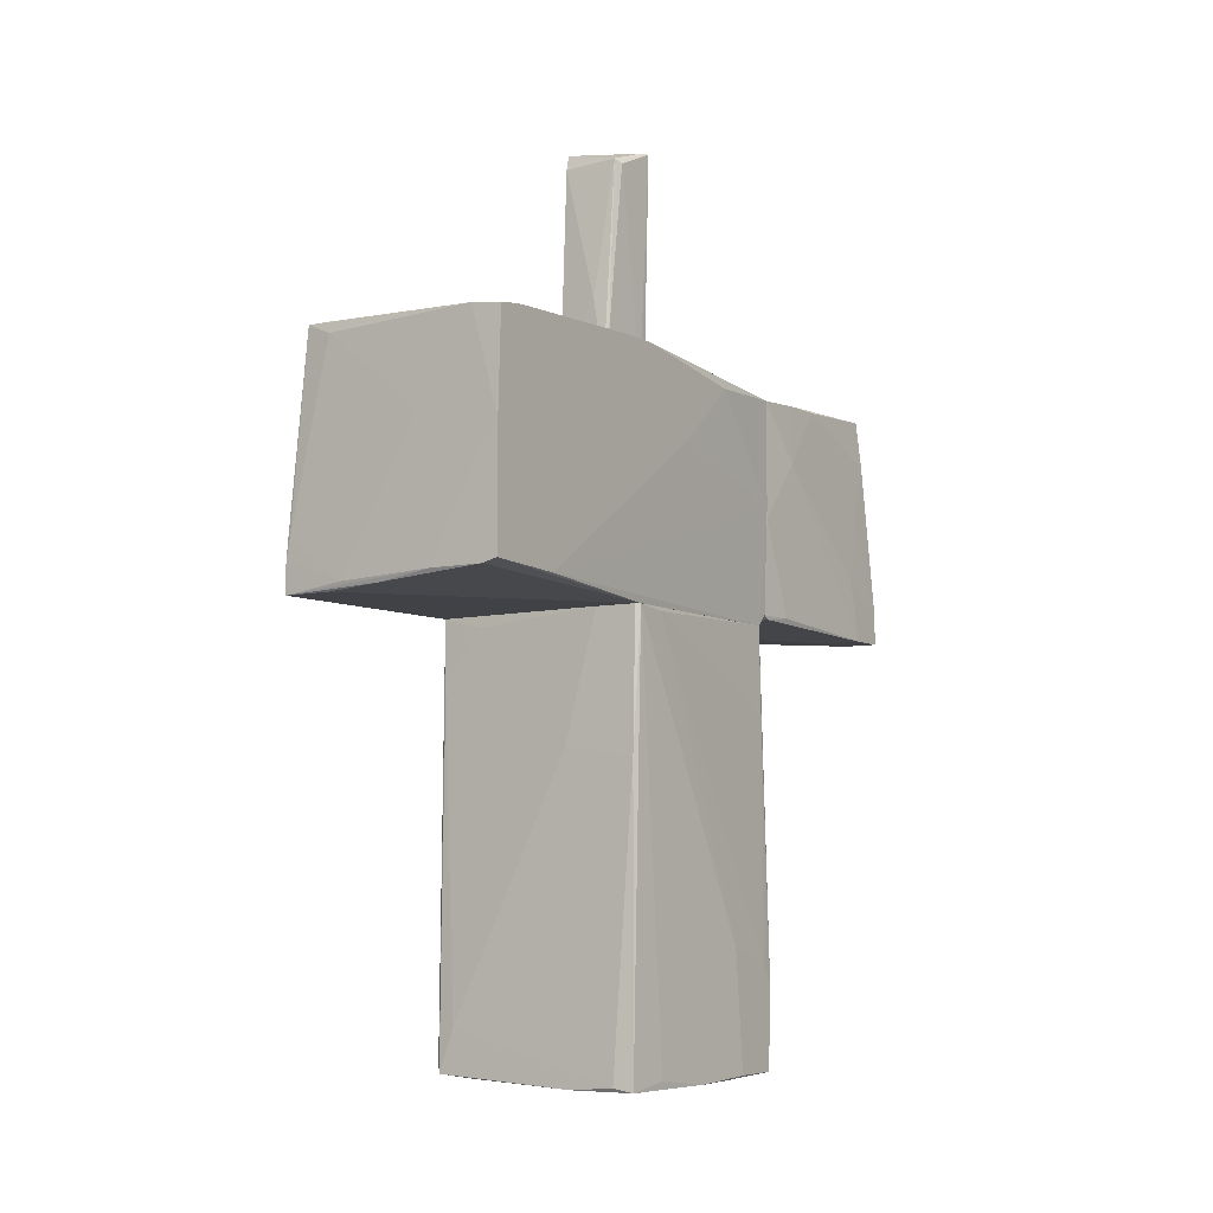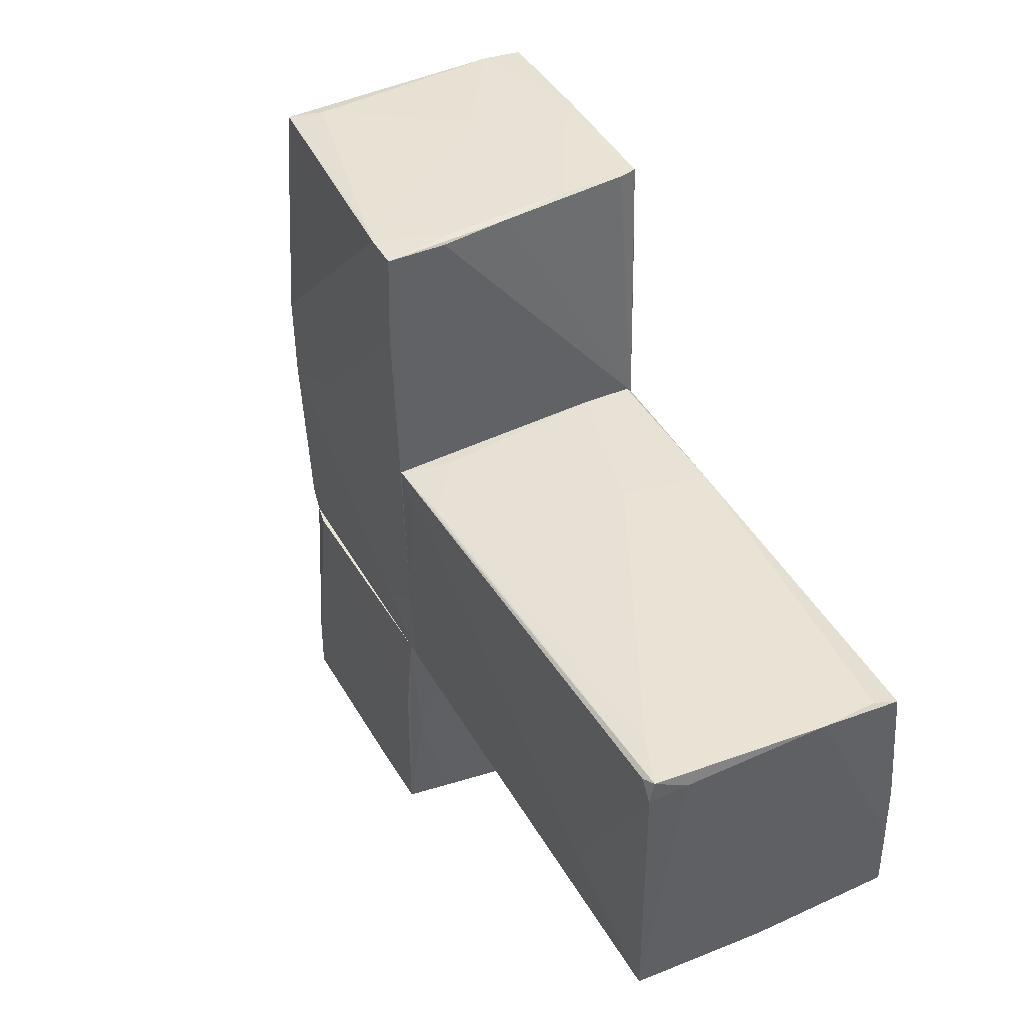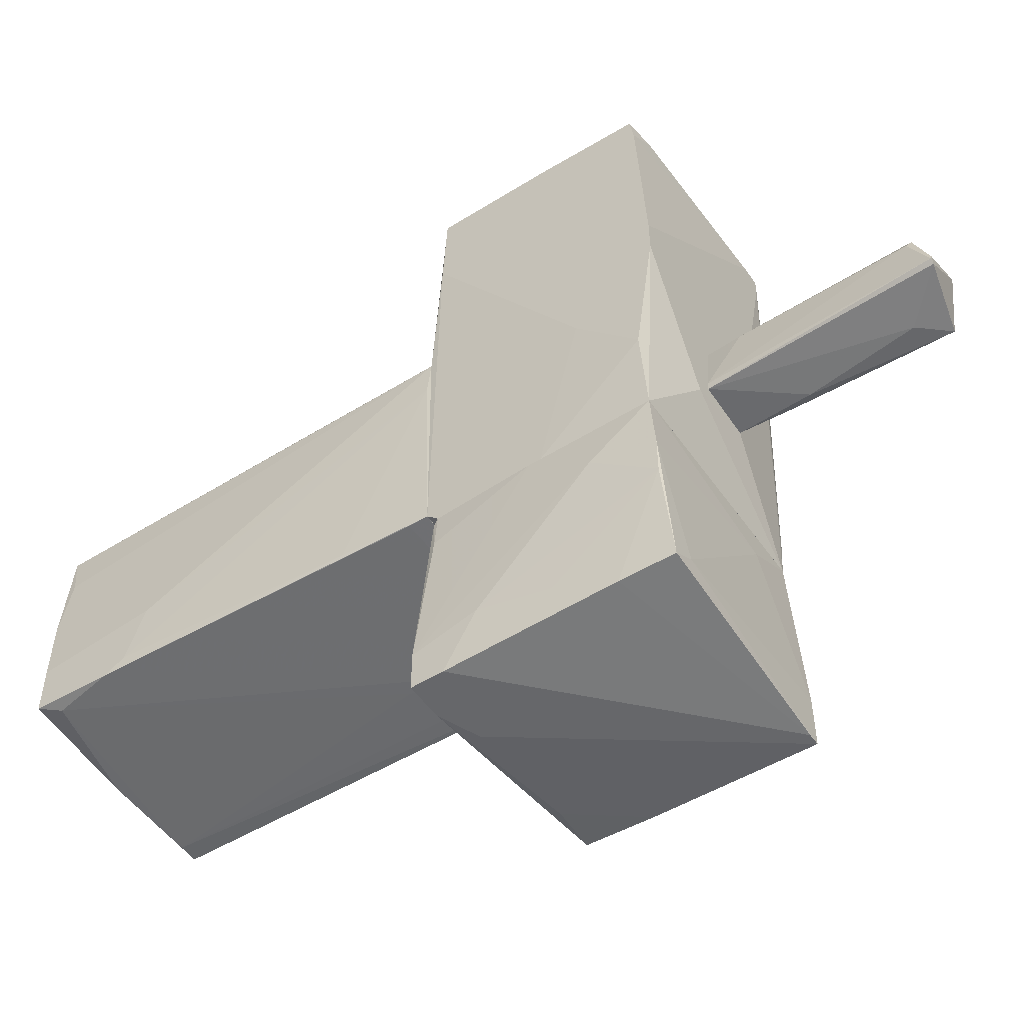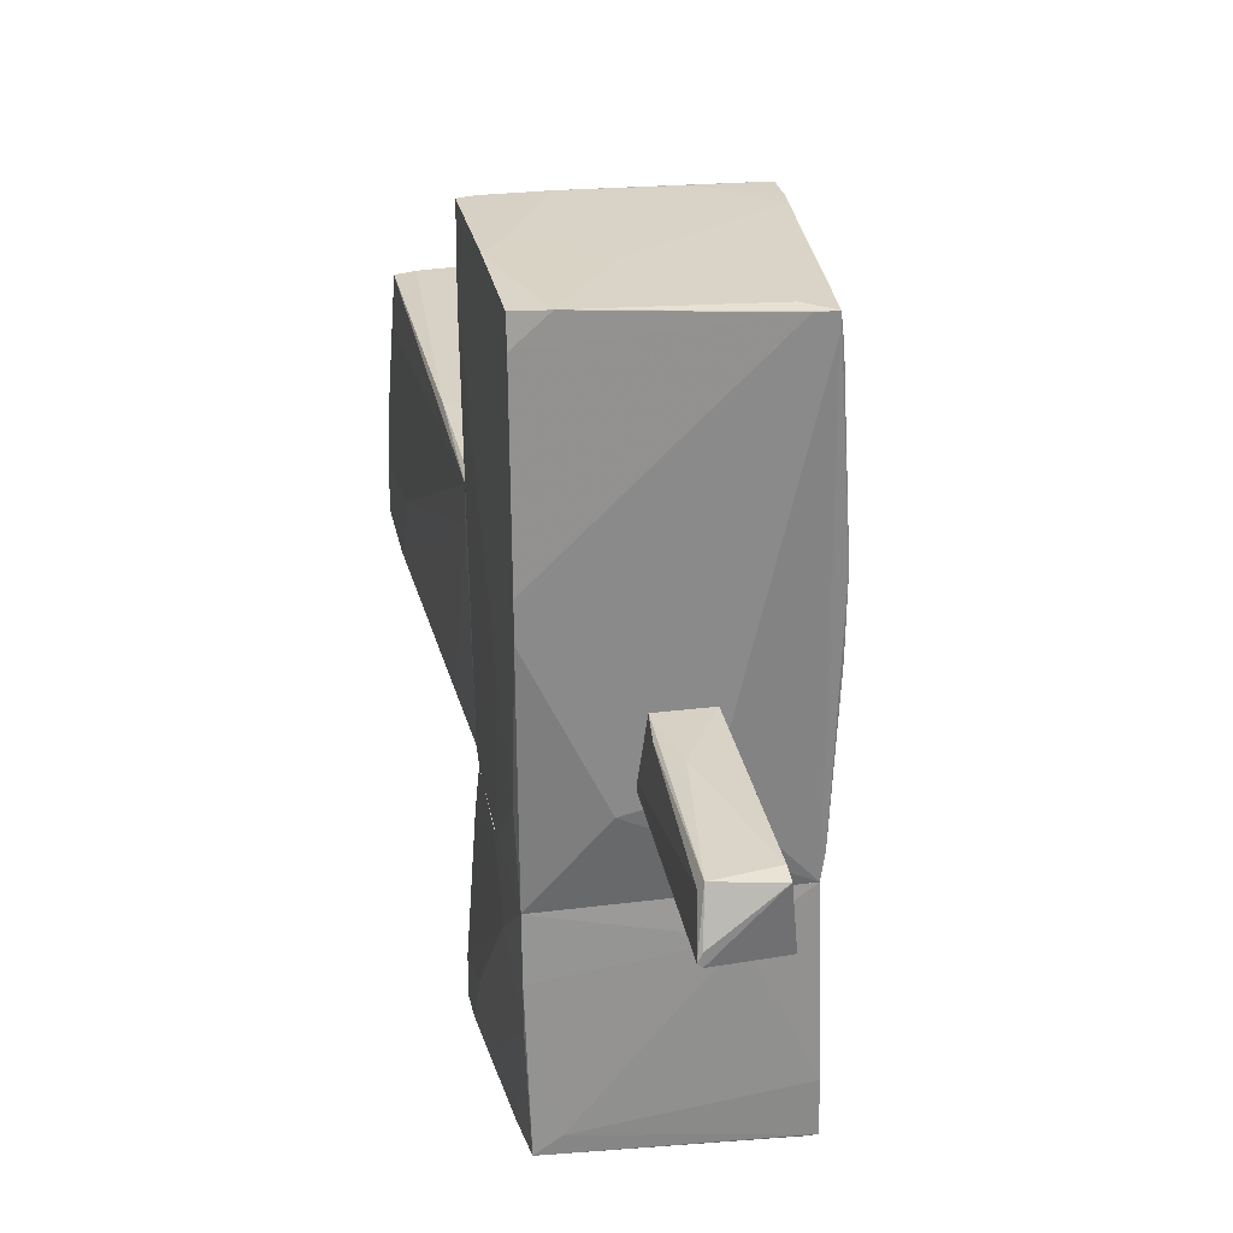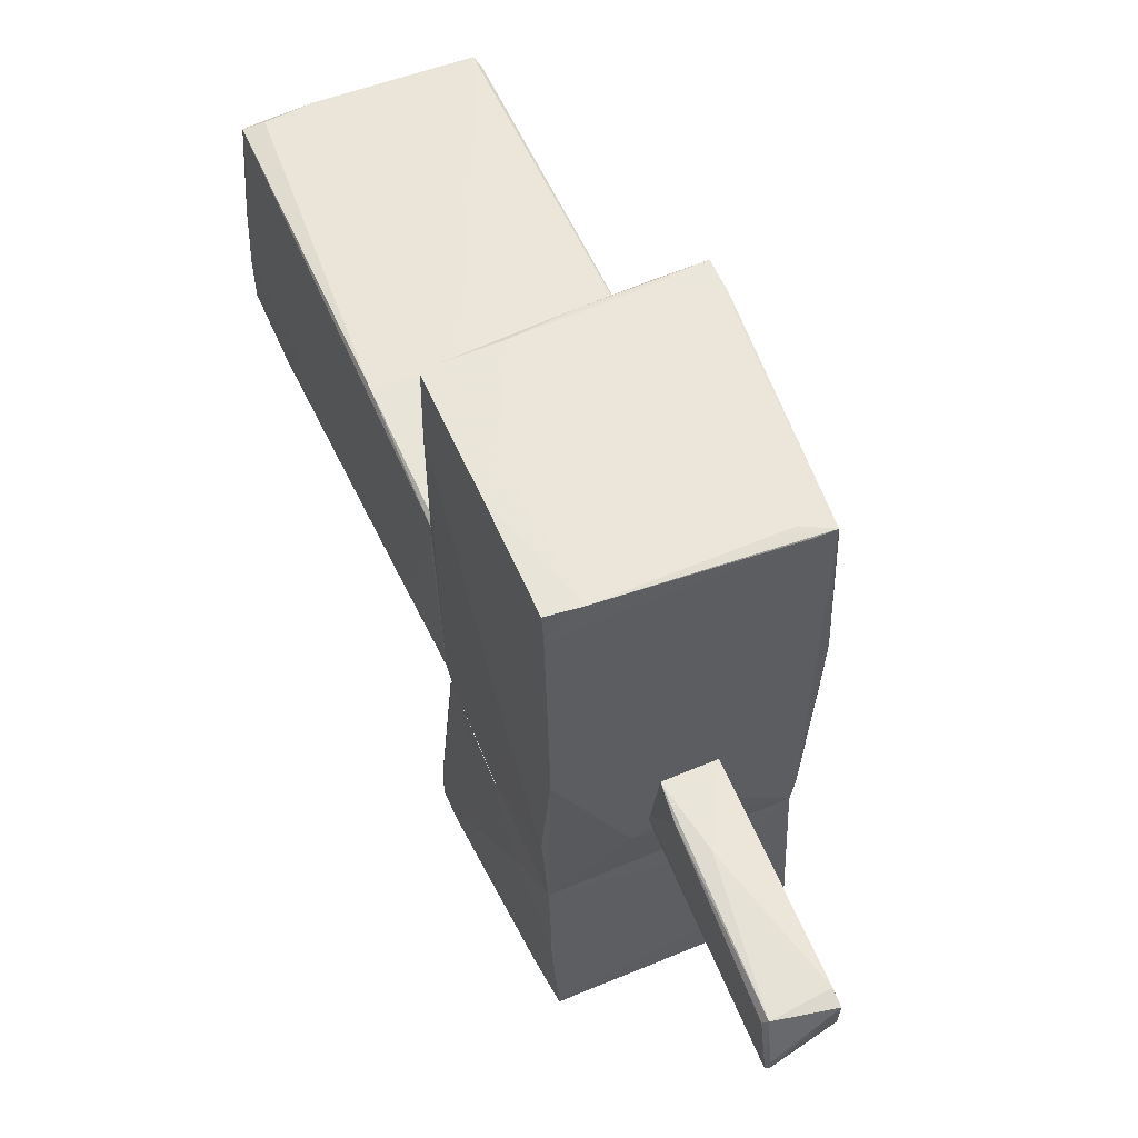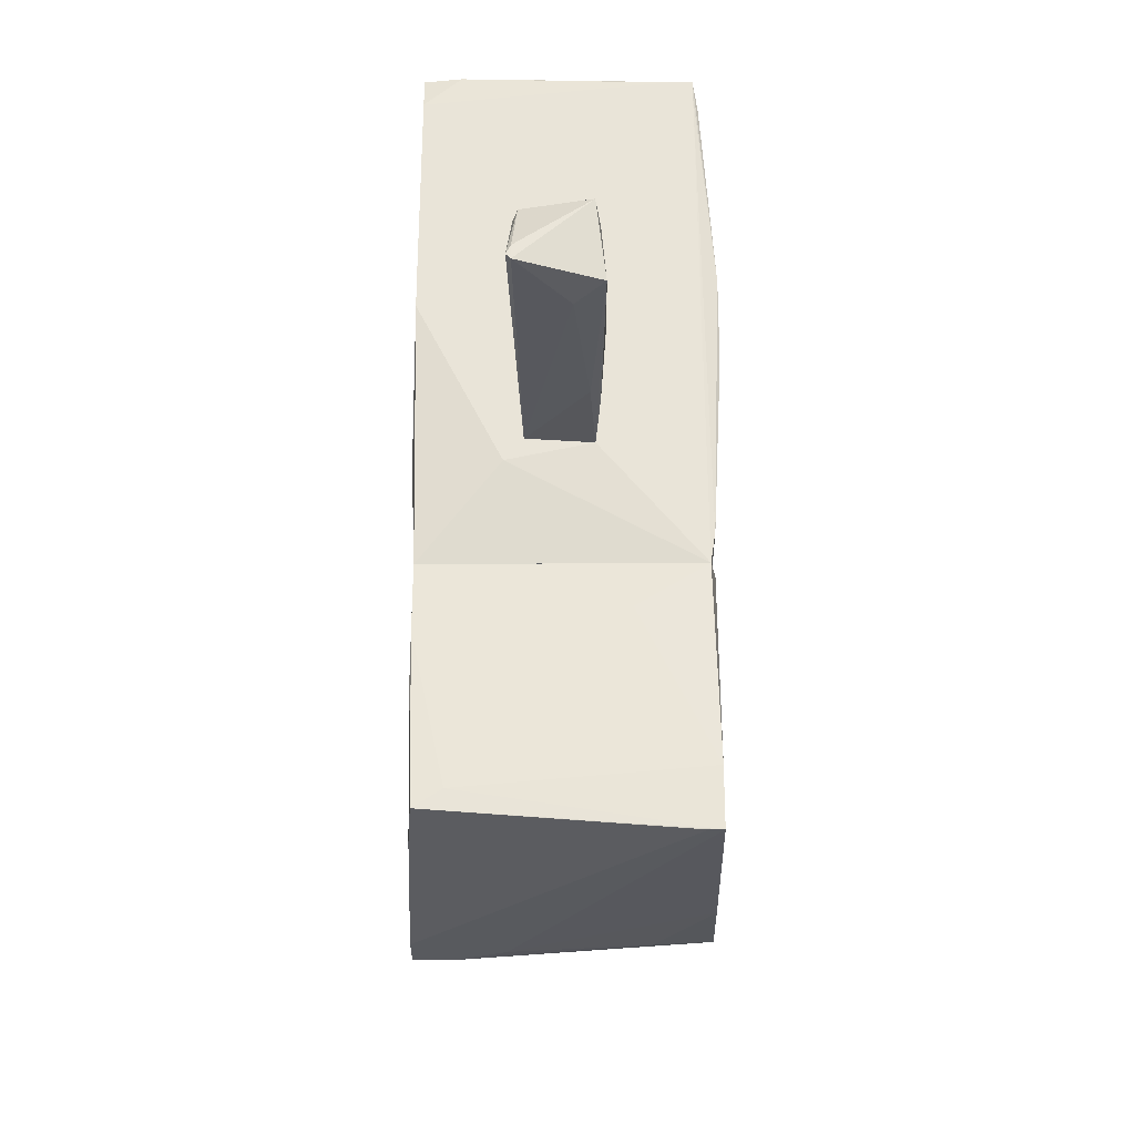
<metadata>
{"format":"obj","ext":"obj","renderer":"f3d","projection":"perspective","resolution":1024,"background":"white","views":[{"elev":-6.7,"azim":33.2,"up":"+Y"},{"elev":42.1,"azim":-26.8,"up":"+Z"},{"elev":-52.1,"azim":124.0,"up":"+Z"},{"elev":26.8,"azim":168.7,"up":"+Z"},{"elev":58.6,"azim":156.2,"up":"+Z"},{"elev":-30.5,"azim":-179.5,"up":"+Z"}]}
</metadata>
<code>
o convex_0
v -0.4003 -1.111 -1.064
v -0.7464 -3.431 1.118
v -0.7811 -3.431 1.118
v 0.6039 0.03208 1.048
v 1.089 -3.846 -0.9253
v 0.9847 -3.881 1.083
v -0.9544 -3.812 -1.029
v -1.024 0.03208 0.9444
v 0.9847 0.03208 -0.9945
v -0.9544 0.03208 -1.099
v 1.019 0.03208 1.014
v -0.9544 -3.812 0.9444
v 1.089 -3.119 -0.96
v 0.396 -3.881 1.117
v -0.9889 -2.877 -0.579
v 0.9847 -1.215 1.083
v 1.054 -3.881 0.1132
v -0.9197 -3.812 1.118
v 0.0499 -3.846 -0.9945
v 1.089 -2.773 -0.3712
v -0.9889 0.03208 -0.4751
v -0.6773 -3.846 1.014
v 1.019 -0.7647 -0.9598
v -0.7811 -0.03763 -1.099
v 0.8117 -3.846 1.117
v -0.9889 -0.557 0.9791
v 0.3268 -1.111 1.083
v 0.9847 -3.673 -0.9598
v -1.024 -0.1763 0.7365
v 1.019 -3.812 0.702
v -0.7811 -3.812 -1.029
v 1.019 -3.881 -0.2673
v 1.019 -0.002777 0.702
v 0.9847 0.03208 1.048
v -0.9544 -3.708 1.083
v 1.089 -3.846 -0.4751
v -0.01937 -3.846 -0.9947
v 1.089 -2.946 -0.8561
v 0.9847 -0.1414 -0.9945
v -0.9544 -0.3146 -1.099
v -0.6426 -0.07211 0.9791
v -1.024 -0.1414 0.8749
f 12 35 42
f 8 4 9
f 8 9 10
f 9 4 11
f 7 12 15
f 6 11 16
f 6 14 17
f 2 3 18
f 5 13 20
f 8 10 21
f 10 15 21
f 12 7 22
f 18 12 22
f 14 18 22
f 13 9 23
f 10 9 24
f 14 6 25
f 16 2 25
f 6 16 25
f 2 18 25
f 18 14 25
f 18 3 26
f 8 18 26
f 3 2 27
f 2 16 27
f 13 5 28
f 5 19 28
f 1 24 28
f 24 13 28
f 8 21 29
f 21 15 29
f 11 6 30
f 6 17 30
f 20 11 30
f 17 20 30
f 24 1 31
f 1 28 31
f 28 19 31
f 5 17 32
f 17 14 32
f 19 5 32
f 9 11 33
f 11 20 33
f 23 9 33
f 11 4 34
f 16 11 34
f 27 16 34
f 4 27 34
f 18 8 35
f 12 18 35
f 17 5 36
f 5 20 36
f 20 17 36
f 22 7 37
f 14 22 37
f 7 31 37
f 31 19 37
f 32 14 37
f 19 32 37
f 20 13 38
f 13 23 38
f 33 20 38
f 23 33 38
f 9 13 39
f 24 9 39
f 13 24 39
f 7 15 40
f 15 10 40
f 10 24 40
f 31 7 40
f 24 31 40
f 4 8 41
f 26 3 41
f 8 26 41
f 3 27 41
f 27 4 41
f 15 12 42
f 8 29 42
f 29 15 42
f 35 8 42
o convex_1
v 0.3269 4.222 -0.09434
v -0.2618 3.356 -0.09434
v -0.2271 2.733 -0.2328
v 0.223 2.214 0.3558
v -0.1924 4.049 0.3211
v 0.2922 2.214 -0.1982
v -0.2271 2.214 0.3558
v -0.2618 4.084 -0.2675
v 0.2922 4.084 0.2865
v -0.1924 2.214 -0.2328
v 0.3615 4.222 -0.1636
v -0.1924 4.188 0.2865
v -0.05394 3.841 -0.2675
v 0.3269 4.049 0.2172
v 0.3269 4.222 -0.1982
v -0.1578 2.872 -0.2675
v 0.1191 2.837 0.3558
v -0.2271 4.049 0.1826
v 0.2576 2.526 0.3211
v 0.2922 2.214 -0.1289
v -0.2271 2.214 0.1134
f 45 52 63
f 48 46 49
f 45 44 50
f 48 49 52
f 45 50 52
f 43 51 53
f 51 43 54
f 47 51 54
f 53 51 56
f 53 48 57
f 43 53 57
f 50 54 57
f 54 43 57
f 48 55 57
f 55 50 57
f 48 52 58
f 52 50 58
f 55 48 58
f 50 55 58
f 49 46 59
f 47 49 59
f 51 47 59
f 46 51 59
f 44 49 60
f 49 47 60
f 50 44 60
f 47 54 60
f 54 50 60
f 51 46 61
f 56 51 61
f 56 61 62
f 46 48 62
f 48 53 62
f 53 56 62
f 61 46 62
f 44 45 63
f 49 44 63
f 52 49 63
o convex_2
v 1.054 1.209 -2.726
v -0.9889 0.1708 -3.003
v -0.5733 0.2055 -3.038
v 0.9848 0.1363 -1.099
v -0.9543 2.075 -1.099
v -0.9889 2.144 -3.072
v 1.019 2.075 -1.099
v -0.9543 0.1363 -1.099
v 1.089 0.0325 -3.072
v 0.9848 2.179 -2.934
v -0.9889 1.902 -1.099
v 0.7076 0.0325 -2.691
v 1.054 1.556 -1.514
v 0.9848 0.1016 -1.168
v -0.435 2.11 -1.445
v 1.089 0.3095 -3.072
v -0.5733 0.1016 -1.411
v -0.9889 0.1708 -1.826
v 1.089 0.0325 -2.726
v -0.9889 2.144 -2.622
v 0.777 0.0325 -3.072
v 0.777 2.179 -2.795
v 1.019 1.002 -1.099
v 1.019 2.11 -1.965
v -0.8851 2.144 -3.072
v -0.8851 0.1363 -2.137
v 1.019 1.729 -2.968
v 0.4306 0.171 -3.072
v 1.019 0.1363 -1.445
v 1.089 0.5864 -2.587
v -0.9889 0.7594 -3.038
v 1.019 2.11 -1.618
v -0.6427 0.1363 -3.003
f 84 89 96
f 68 67 70
f 67 68 71
f 69 65 74
f 71 68 74
f 67 71 77
f 68 70 78
f 72 69 79
f 77 71 80
f 75 77 80
f 65 71 81
f 74 65 81
f 71 74 81
f 75 72 82
f 77 75 82
f 72 79 82
f 69 74 83
f 74 68 83
f 68 78 83
f 65 66 84
f 69 72 84
f 72 75 84
f 75 80 84
f 73 69 85
f 69 83 85
f 83 78 85
f 70 67 86
f 76 70 86
f 82 76 86
f 69 73 88
f 79 69 88
f 71 65 89
f 80 71 89
f 84 80 89
f 64 79 90
f 87 64 90
f 73 87 90
f 88 73 90
f 79 88 90
f 84 66 91
f 69 84 91
f 67 77 92
f 77 82 92
f 86 67 92
f 82 86 92
f 79 64 93
f 76 82 93
f 82 79 93
f 64 87 93
f 87 76 93
f 66 65 94
f 65 69 94
f 91 66 94
f 69 91 94
f 70 76 95
f 78 70 95
f 73 85 95
f 85 78 95
f 87 73 95
f 76 87 95
f 65 84 96
f 89 65 96
o convex_3
v 0.8463 0.9328 3.057
v -0.9543 0.03229 -1.098
v -0.9543 2.075 -1.098
v 1.019 2.075 -1.099
v -0.9198 2.214 2.918
v -1.058 0.03229 2.987
v 0.9848 0.0325 -0.9945
v 1.054 2.11 3.022
v 1.054 0.1709 3.057
v 0.4307 2.214 -0.3709
v -1.058 2.075 0.5297
v 1.054 2.214 1.221
v 1.019 0.0325 1.014
v 1.019 1.106 -1.099
v -0.1925 2.214 -0.2322
v -1.058 2.11 1.187
v 0.9848 0.1363 -1.099
v -1.024 0.03229 0.7371
v 1.054 2.04 -0.3013
v 0.777 2.144 3.022
v -0.08853 0.0671 3.022
v -1.058 0.3095 2.987
v 1.054 0.1363 2.33
v -0.9888 0.4478 -0.7521
v -0.9888 2.075 -0.8558
v 0.9156 0.1363 3.057
v -0.6772 2.11 2.953
v -1.058 1.382 0.8413
v -0.9543 2.179 2.675
v 0.4307 0.1363 3.057
v -1.058 0.06688 2.26
v -0.608 0.0325 2.987
v 1.054 2.214 0.9104
v -1.024 0.4826 2.987
v -0.7465 2.214 2.918
v -0.9198 2.214 2.78
v 1.054 2.144 2.78
v 1.054 1.209 3.057
v 1.054 1.486 0.3218
v -0.4696 0.1017 3.022
v 0.2574 1.382 3.022
v -0.9888 0.03229 -0.4405
f 124 120 138
f 100 99 106
f 104 105 108
f 102 98 109
f 98 103 109
f 106 99 111
f 101 106 111
f 107 102 112
f 98 99 113
f 99 100 113
f 103 98 113
f 100 110 113
f 110 103 113
f 98 102 114
f 108 105 115
f 110 100 115
f 112 102 118
f 109 103 119
f 105 109 119
f 103 110 119
f 115 105 119
f 99 98 121
f 107 112 121
f 98 120 121
f 120 107 121
f 105 97 122
f 109 105 122
f 117 109 122
f 116 101 123
f 102 107 124
f 107 120 124
f 101 112 125
f 118 101 125
f 112 118 125
f 102 117 126
f 122 97 126
f 117 122 126
f 114 102 127
f 102 124 127
f 124 114 127
f 102 109 128
f 117 102 128
f 109 117 128
f 100 106 129
f 106 108 129
f 115 100 129
f 108 115 129
f 101 118 130
f 123 101 130
f 106 101 131
f 108 106 131
f 101 116 131
f 111 99 132
f 101 111 132
f 112 101 132
f 99 121 132
f 121 112 132
f 104 108 133
f 116 104 133
f 108 131 133
f 131 116 133
f 97 105 134
f 105 104 134
f 116 97 134
f 104 116 134
f 110 115 135
f 119 110 135
f 115 119 135
f 118 102 136
f 102 126 136
f 126 97 136
f 130 118 136
f 130 136 137
f 97 116 137
f 116 123 137
f 123 130 137
f 136 97 137
f 98 114 138
f 120 98 138
f 114 124 138

</code>
